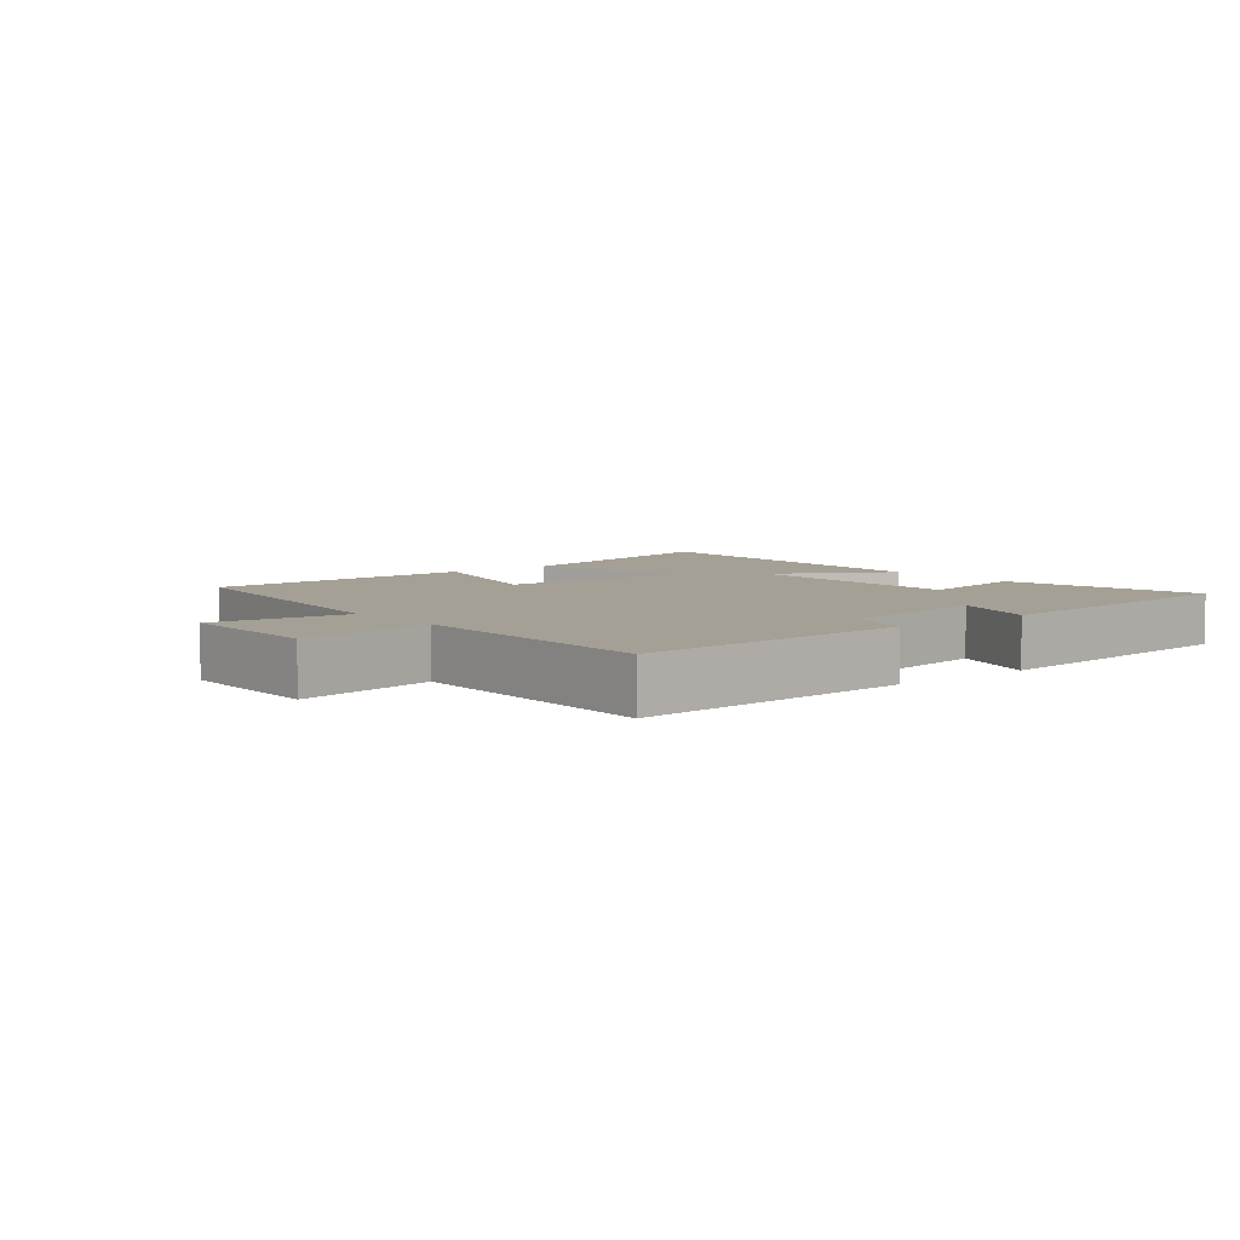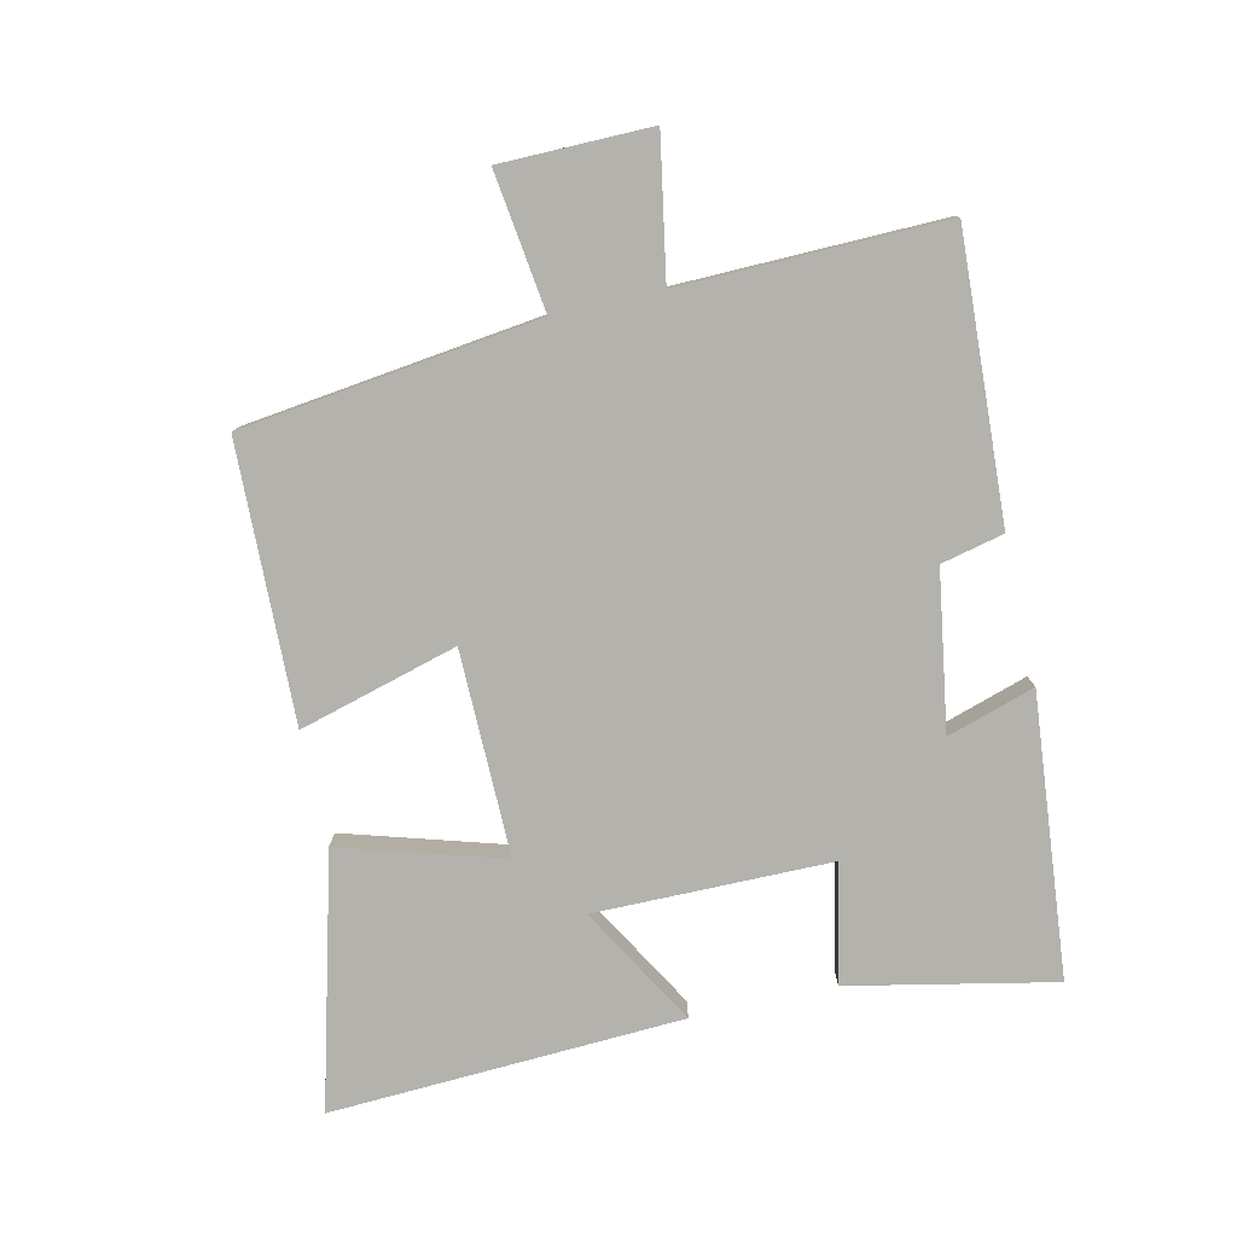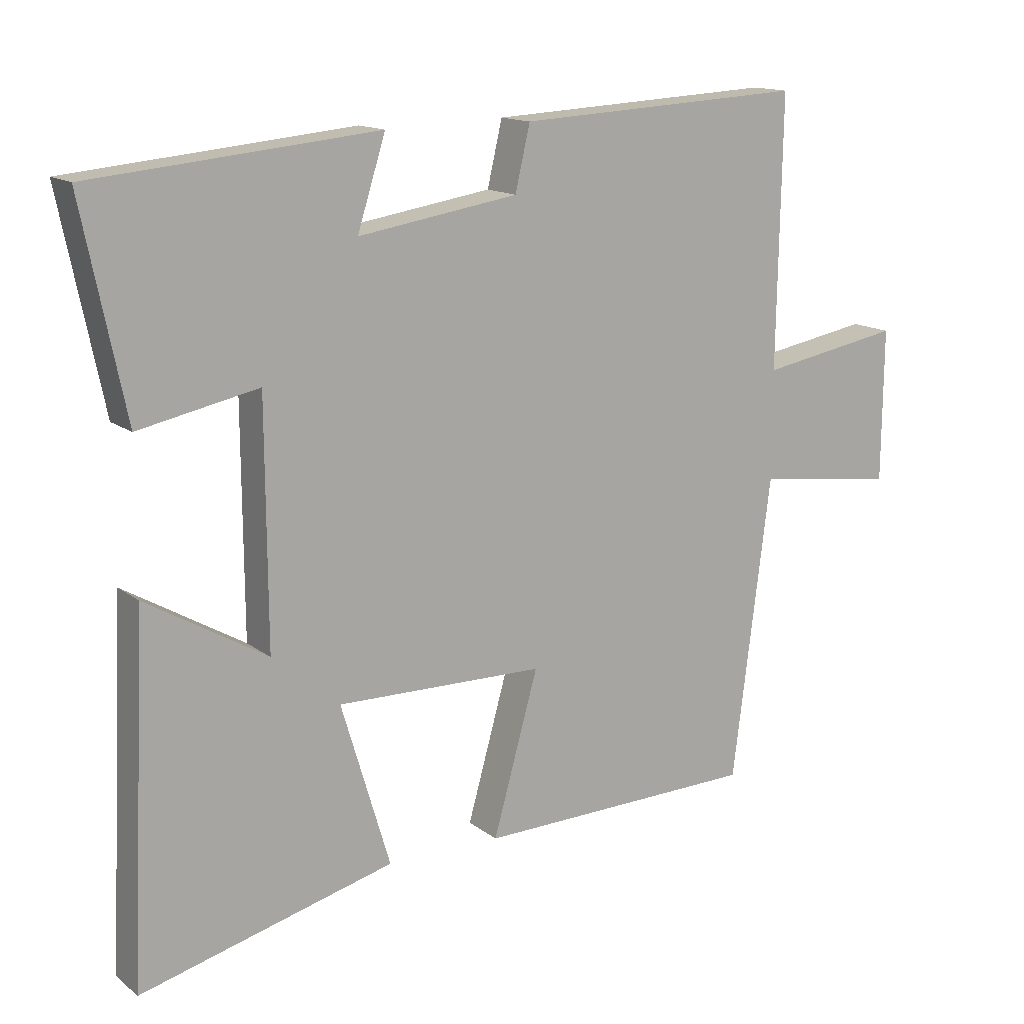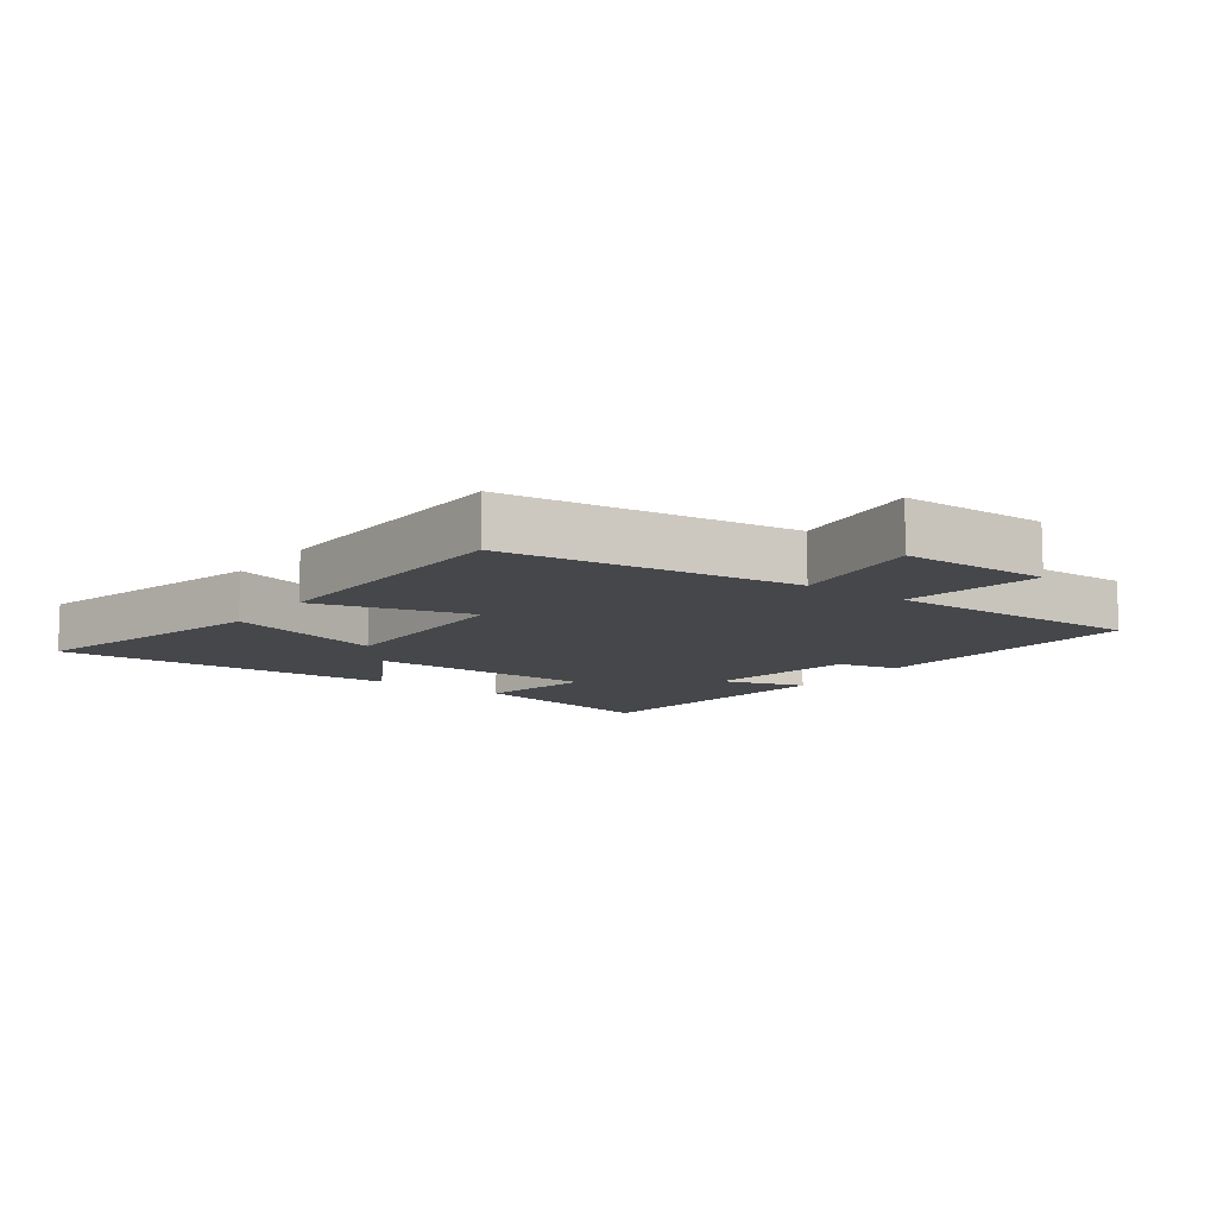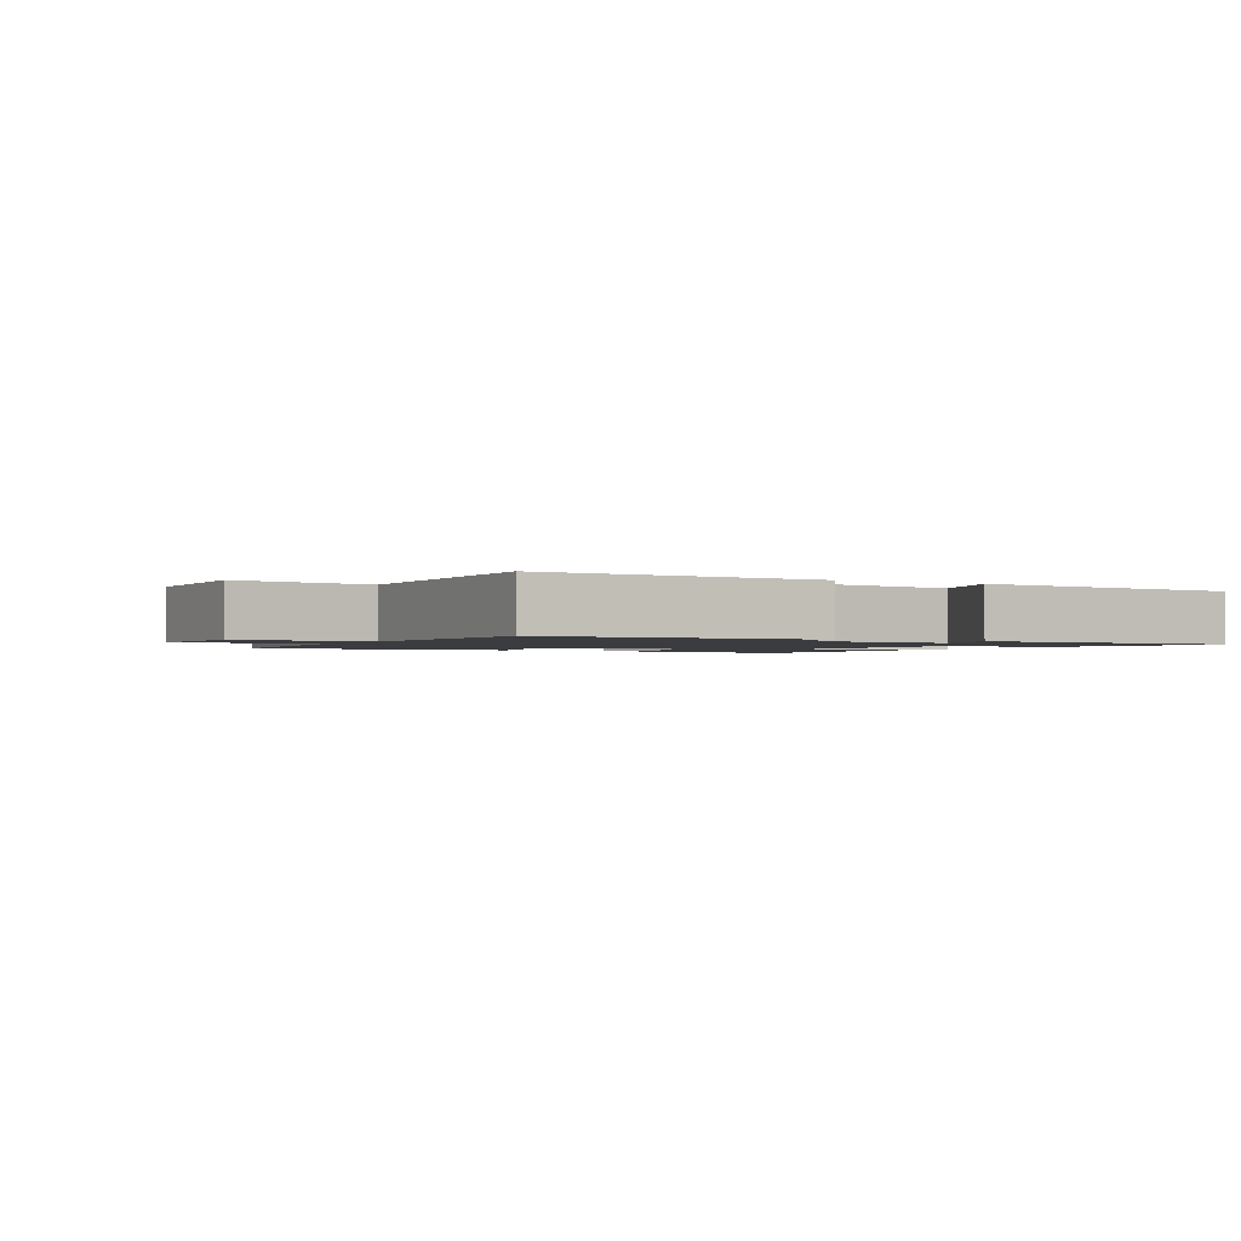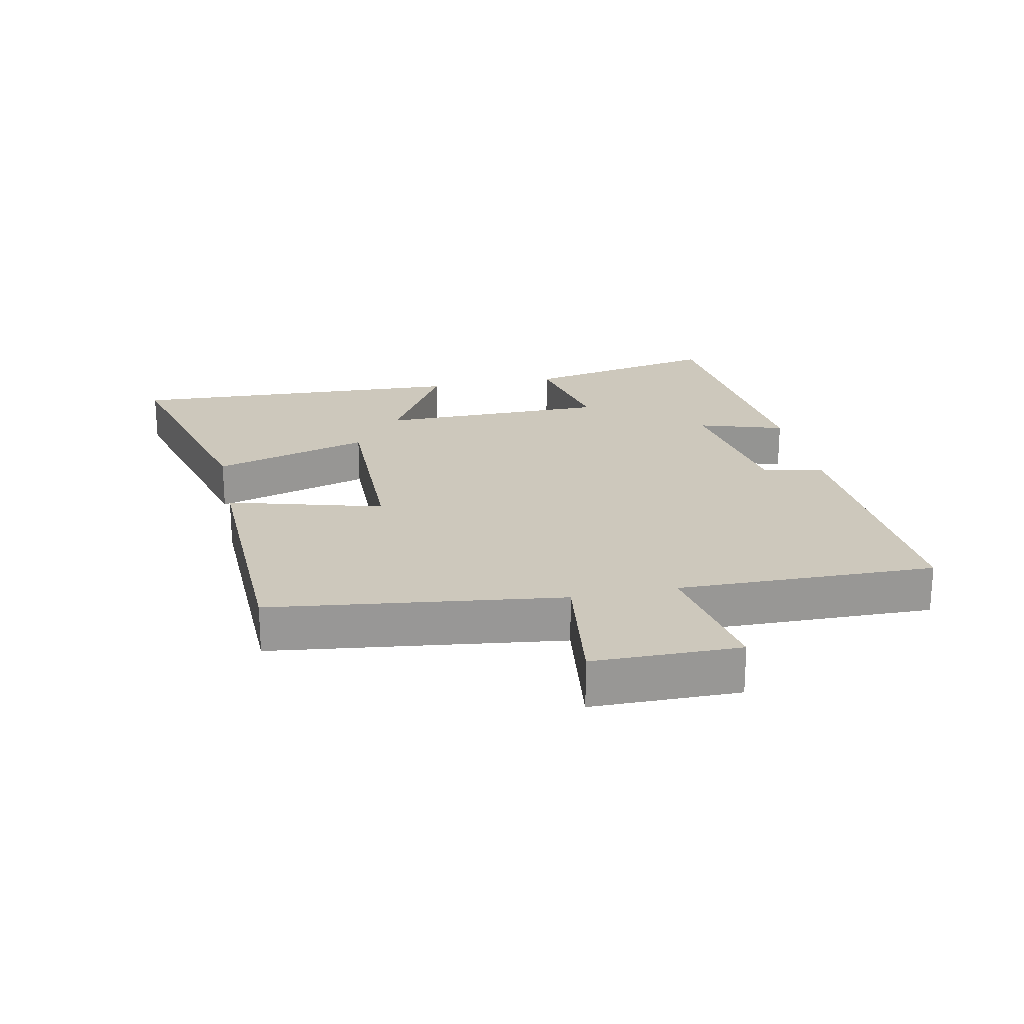
<metadata>
{"format":"obj","ext":"obj","renderer":"f3d","projection":"perspective","resolution":1024,"background":"white","views":[{"elev":5.8,"azim":-39.1,"up":"+Y"},{"elev":-79.5,"azim":-77.3,"up":"+Y"},{"elev":14.4,"azim":147.8,"up":"+Z"},{"elev":-10.5,"azim":-125.9,"up":"+Y"},{"elev":-1.5,"azim":-28.5,"up":"+Y"},{"elev":22.1,"azim":-101.7,"up":"+Y"}]}
</metadata>
<code>
v 0.564 0.07 0.459
v 0.5 0.07 0.149
v 0.322 0.07 0.186
v 0.32 0.07 -0.172
v 0.5 0.07 -0.067
v 0.525 0.07 -0.6
v 0.146 0.07 -0.5
v 0.219 0.07 -0.256
v -0.091 0.07 -0.26
v -0.024 0.07 -0.5
v -0.443 0.07 -0.489
v -0.5 0.07 -0.039
v -0.709 0.07 -0.067
v -0.711 0.07 0.161
v -0.5 0.07 0.123
v -0.507 0.07 0.523
v -0.079 0.07 0.5
v -0.057 0.07 0.405
v 0.181 0.07 0.367
v 0.139 0.07 0.5
v 0.564 0 0.459
v 0.5 0 0.149
v 0.322 0 0.186
v 0.32 0 -0.172
v 0.5 0 -0.067
v 0.525 0 -0.6
v 0.146 0 -0.5
v 0.219 0 -0.256
v -0.091 0 -0.26
v -0.024 0 -0.5
v -0.443 0 -0.489
v -0.5 0 -0.039
v -0.709 0 -0.067
v -0.711 0 0.161
v -0.5 0 0.123
v -0.507 0 0.523
v -0.079 0 0.5
v -0.057 0 0.405
v 0.181 0 0.367
v 0.139 0 0.5
f 1 2 3
f 20 1 3
f 19 20 3
f 18 19 3 4
f 15 16 17 18
f 15 18 4
f 12 13 14 15
f 11 12 15
f 10 11 15
f 9 10 15
f 8 9 15 4
f 6 7 8
f 5 6 8
f 4 5 8
f 23 22 21
f 23 21 40
f 23 40 39
f 24 23 39 38
f 38 37 36 35
f 24 38 35
f 35 34 33 32
f 35 32 31
f 35 31 30
f 35 30 29
f 24 35 29 28
f 28 27 26
f 28 26 25
f 28 25 24
f 1 21 22 2
f 2 22 23 3
f 3 23 24 4
f 4 24 25 5
f 5 25 26 6
f 6 26 27 7
f 7 27 28 8
f 8 28 29 9
f 9 29 30 10
f 10 30 31 11
f 11 31 32 12
f 12 32 33 13
f 13 33 34 14
f 14 34 35 15
f 15 35 36 16
f 16 36 37 17
f 17 37 38 18
f 18 38 39 19
f 19 39 40 20
f 20 40 21 1

</code>
